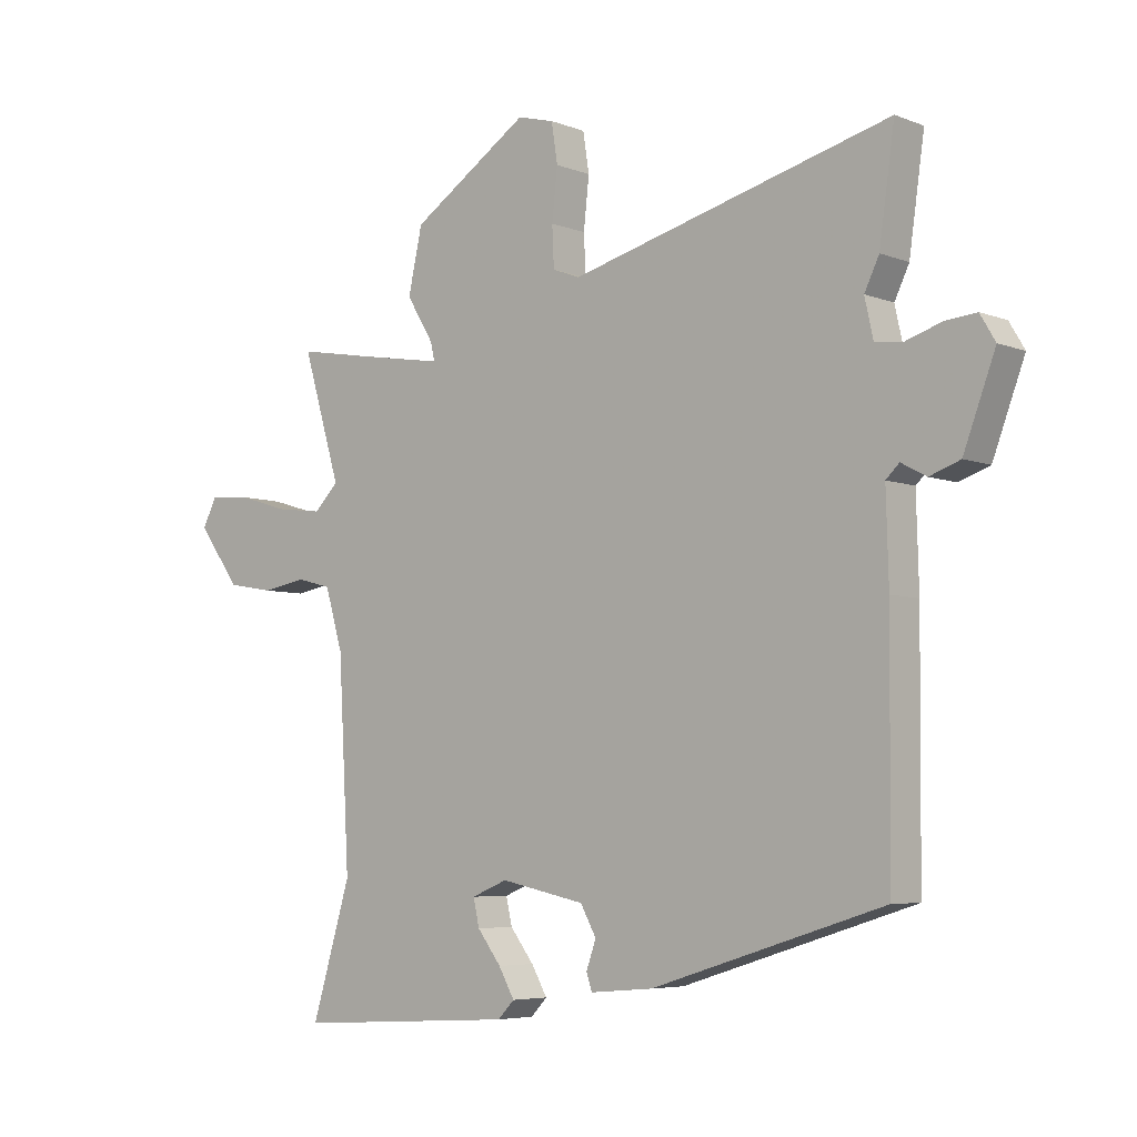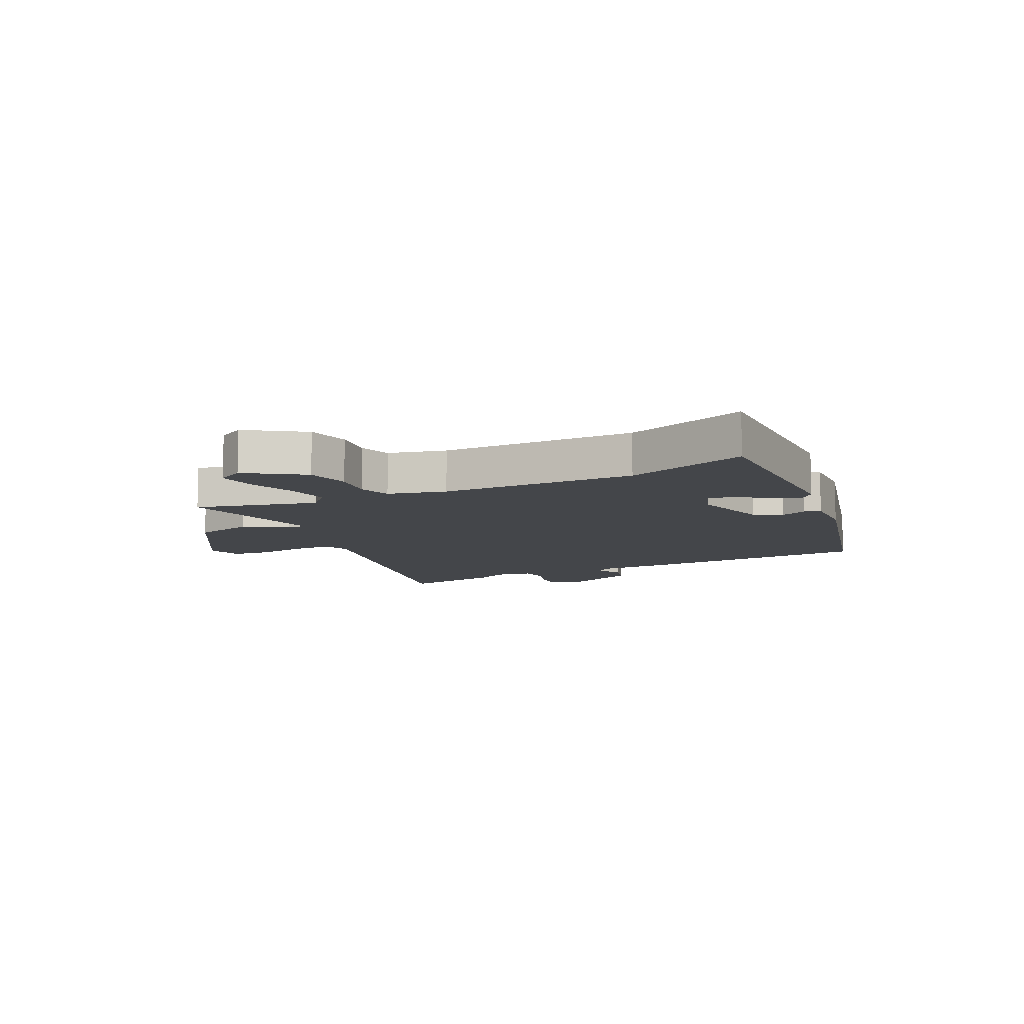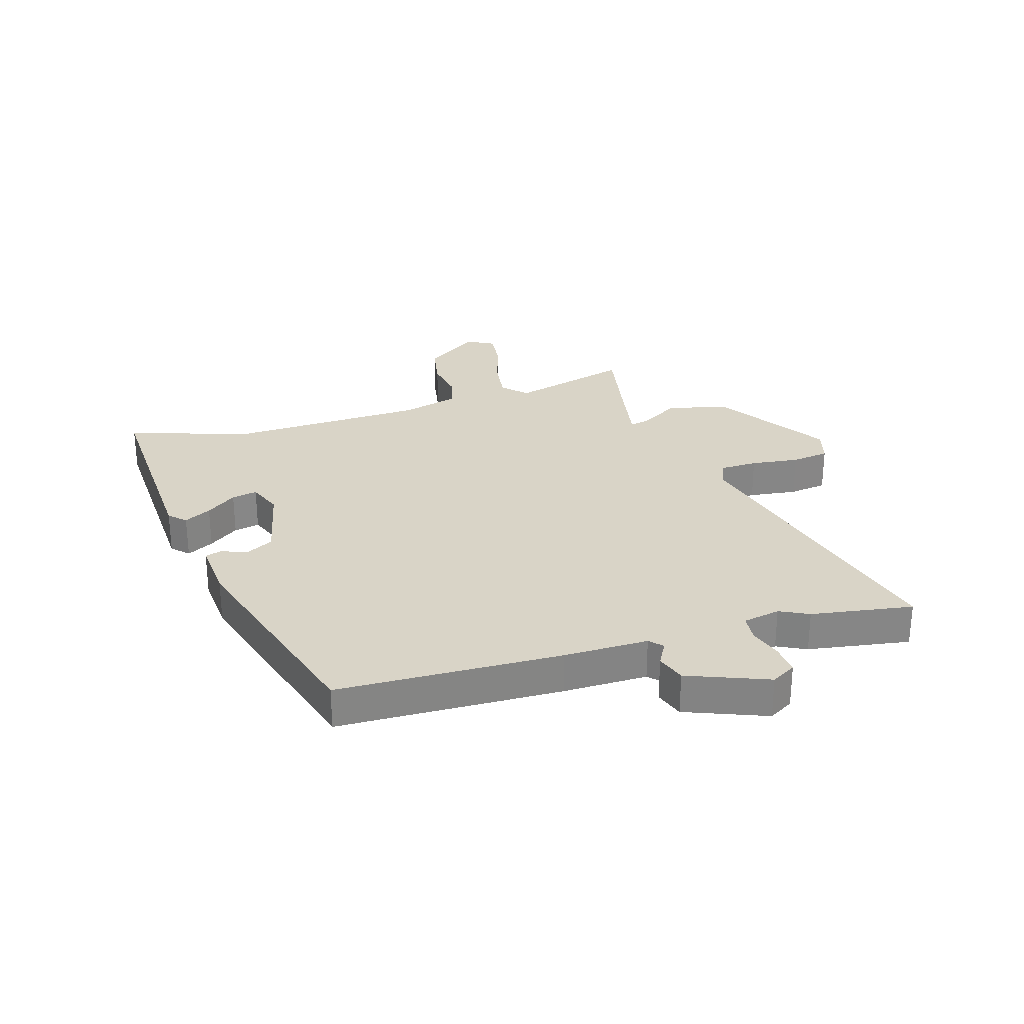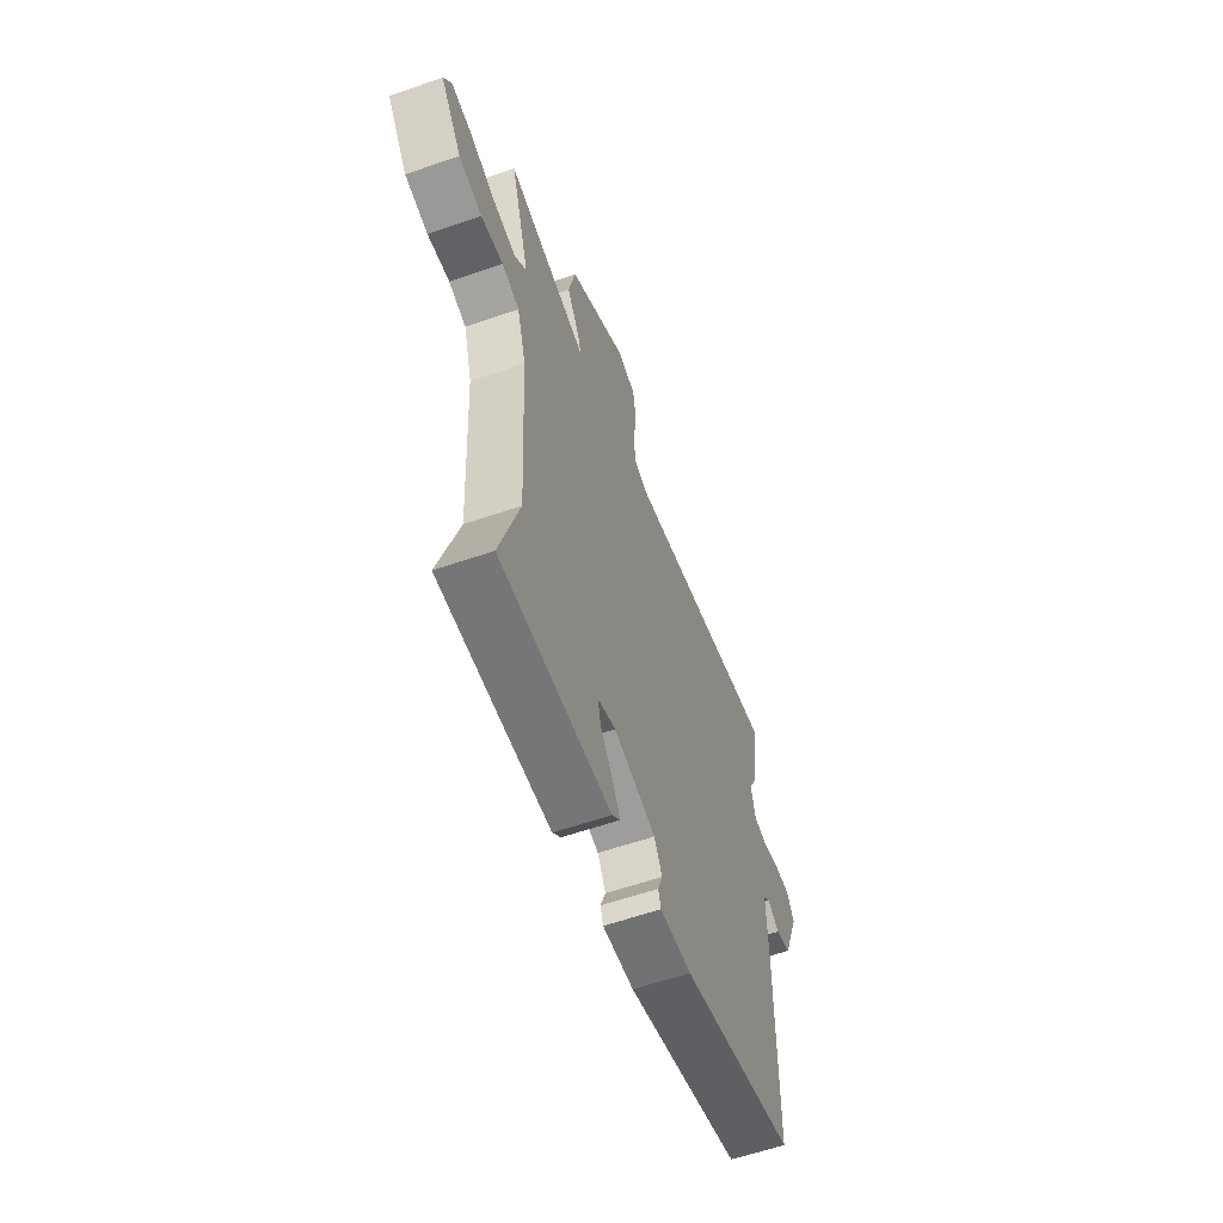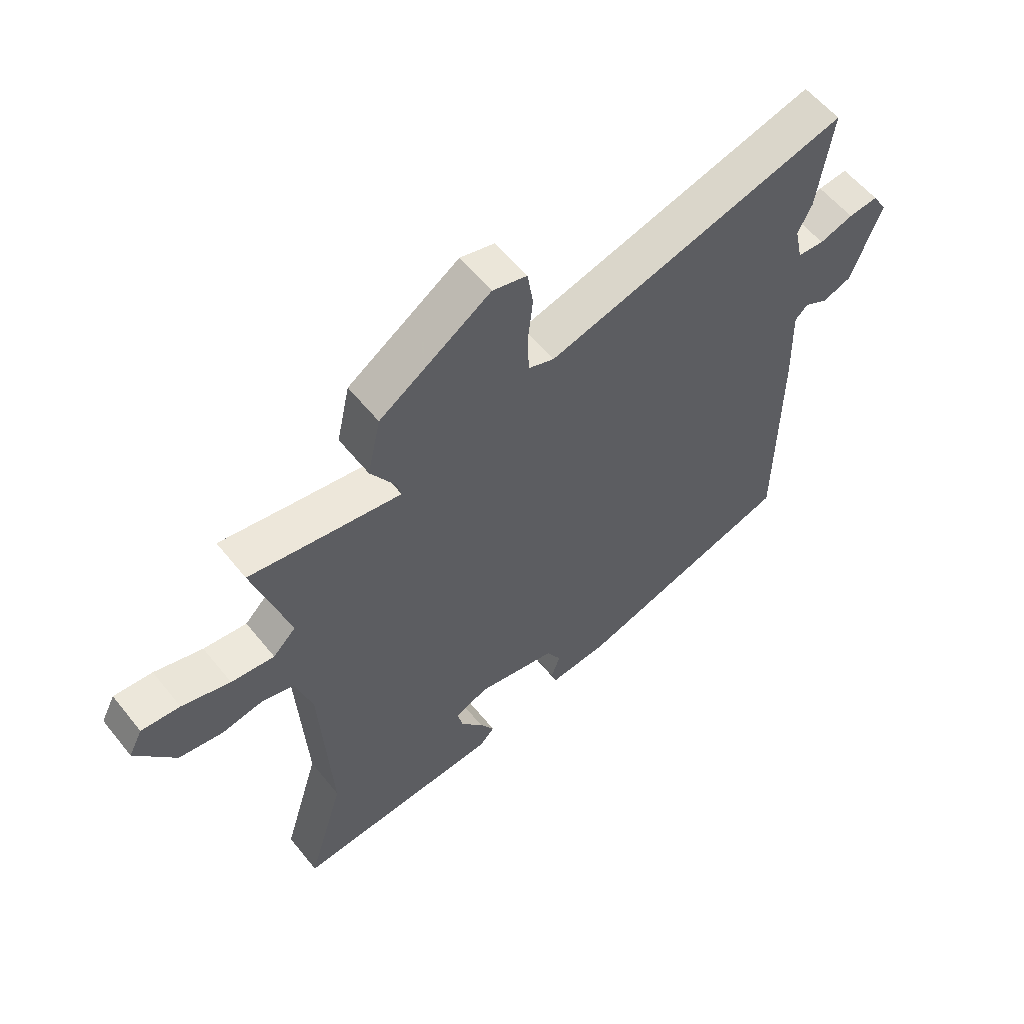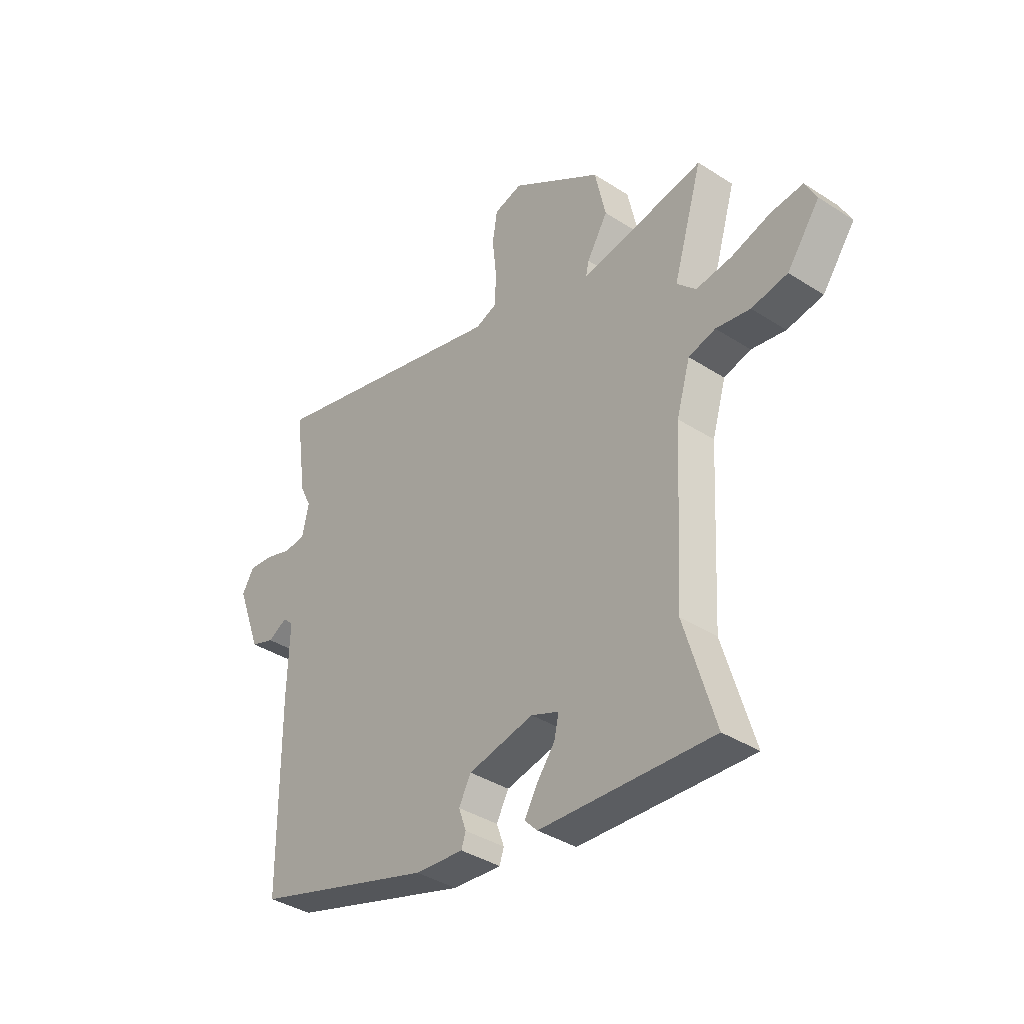
<metadata>
{"format":"obj","ext":"obj","renderer":"f3d","projection":"perspective","resolution":1024,"background":"white","views":[{"elev":-5.5,"azim":-139.9,"up":"+Z"},{"elev":-9.6,"azim":118.6,"up":"+Y"},{"elev":28.4,"azim":-105.9,"up":"+Y"},{"elev":-60.1,"azim":109.4,"up":"+Z"},{"elev":57.8,"azim":141.5,"up":"+Z"},{"elev":-38.0,"azim":50.7,"up":"+Z"}]}
</metadata>
<code>
v 0.539 0.07 0.478
v 0.477 0.07 0.271
v 0.517 0.07 0.231
v 0.592 0.07 0.24
v 0.676 0.07 0.265
v 0.743 0.07 0.271
v 0.767 0.07 0.224
v 0.698 0.07 0.13
v 0.622 0.07 0.117
v 0.55 0.07 0.13
v 0.493 0.07 0.115
v 0.464 0.07 0.017
v 0.446 0.07 -0.318
v 0.51 0.07 -0.532
v 0.147 0.07 -0.51
v 0.12 0.07 -0.482
v 0.146 0.07 -0.436
v 0.185 0.07 -0.385
v 0.195 0.07 -0.341
v 0.136 0.07 -0.317
v -0.002 0.07 -0.346
v -0.028 0.07 -0.393
v -0.012 0.07 -0.438
v -0.021 0.07 -0.466
v -0.124 0.07 -0.457
v -0.504 0.07 -0.338
v -0.507 0.07 0.048
v -0.503 0.07 0.193
v -0.525 0.07 0.214
v -0.566 0.07 0.192
v -0.616 0.07 0.21
v -0.668 0.07 0.349
v -0.643 0.07 0.391
v -0.592 0.07 0.386
v -0.534 0.07 0.367
v -0.488 0.07 0.371
v -0.474 0.07 0.435
v -0.498 0.07 0.485
v -0.523 0.07 0.661
v 0.002 0.07 0.521
v 0.047 0.07 0.538
v 0.05 0.07 0.604
v 0.041 0.07 0.687
v 0.051 0.07 0.752
v 0.111 0.07 0.768
v 0.304 0.07 0.64
v 0.327 0.07 0.535
v 0.283 0.07 0.463
v 0.276 0.07 0.433
v 0.408 0.07 0.455
v 0.539 0 0.478
v 0.477 0 0.271
v 0.517 0 0.231
v 0.592 0 0.24
v 0.676 0 0.265
v 0.743 0 0.271
v 0.767 0 0.224
v 0.698 0 0.13
v 0.622 0 0.117
v 0.55 0 0.13
v 0.493 0 0.115
v 0.464 0 0.017
v 0.446 0 -0.318
v 0.51 0 -0.532
v 0.147 0 -0.51
v 0.12 0 -0.482
v 0.146 0 -0.436
v 0.185 0 -0.385
v 0.195 0 -0.341
v 0.136 0 -0.317
v -0.002 0 -0.346
v -0.028 0 -0.393
v -0.012 0 -0.438
v -0.021 0 -0.466
v -0.124 0 -0.457
v -0.504 0 -0.338
v -0.507 0 0.048
v -0.503 0 0.193
v -0.525 0 0.214
v -0.566 0 0.192
v -0.616 0 0.21
v -0.668 0 0.349
v -0.643 0 0.391
v -0.592 0 0.386
v -0.534 0 0.367
v -0.488 0 0.371
v -0.474 0 0.435
v -0.498 0 0.485
v -0.523 0 0.661
v 0.002 0 0.521
v 0.047 0 0.538
v 0.05 0 0.604
v 0.041 0 0.687
v 0.051 0 0.752
v 0.111 0 0.768
v 0.304 0 0.64
v 0.327 0 0.535
v 0.283 0 0.463
v 0.276 0 0.433
v 0.408 0 0.455
f 45 46 47 48
f 45 48 49
f 42 43 44 45
f 41 42 45 49
f 40 41 49
f 37 38 39 40
f 36 37 40 49
f 35 36 49
f 32 33 34 35
f 32 35 49
f 29 30 31 32
f 29 32 49
f 28 29 49 50
f 22 23 24 25
f 21 22 25 26
f 20 21 26 27
f 15 16 17 18
f 13 14 15 18
f 12 13 18 19
f 11 12 19 20
f 7 8 9 10
f 7 10 11
f 4 5 6 7
f 3 4 7 11
f 2 3 11 20
f 20 27 28 50
f 1 2 20 50
f 98 97 96 95
f 99 98 95
f 95 94 93 92
f 99 95 92 91
f 99 91 90
f 90 89 88 87
f 99 90 87 86
f 99 86 85
f 85 84 83 82
f 99 85 82
f 82 81 80 79
f 99 82 79
f 100 99 79 78
f 75 74 73 72
f 76 75 72 71
f 77 76 71 70
f 68 67 66 65
f 68 65 64 63
f 69 68 63 62
f 70 69 62 61
f 60 59 58 57
f 61 60 57
f 57 56 55 54
f 61 57 54 53
f 70 61 53 52
f 100 78 77 70
f 100 70 52 51
f 1 51 52 2
f 2 52 53 3
f 3 53 54 4
f 4 54 55 5
f 5 55 56 6
f 6 56 57 7
f 7 57 58 8
f 8 58 59 9
f 9 59 60 10
f 10 60 61 11
f 11 61 62 12
f 12 62 63 13
f 13 63 64 14
f 14 64 65 15
f 15 65 66 16
f 16 66 67 17
f 17 67 68 18
f 18 68 69 19
f 19 69 70 20
f 20 70 71 21
f 21 71 72 22
f 22 72 73 23
f 23 73 74 24
f 24 74 75 25
f 25 75 76 26
f 26 76 77 27
f 27 77 78 28
f 28 78 79 29
f 29 79 80 30
f 30 80 81 31
f 31 81 82 32
f 32 82 83 33
f 33 83 84 34
f 34 84 85 35
f 35 85 86 36
f 36 86 87 37
f 37 87 88 38
f 38 88 89 39
f 39 89 90 40
f 40 90 91 41
f 41 91 92 42
f 42 92 93 43
f 43 93 94 44
f 44 94 95 45
f 45 95 96 46
f 46 96 97 47
f 47 97 98 48
f 48 98 99 49
f 49 99 100 50
f 50 100 51 1

</code>
